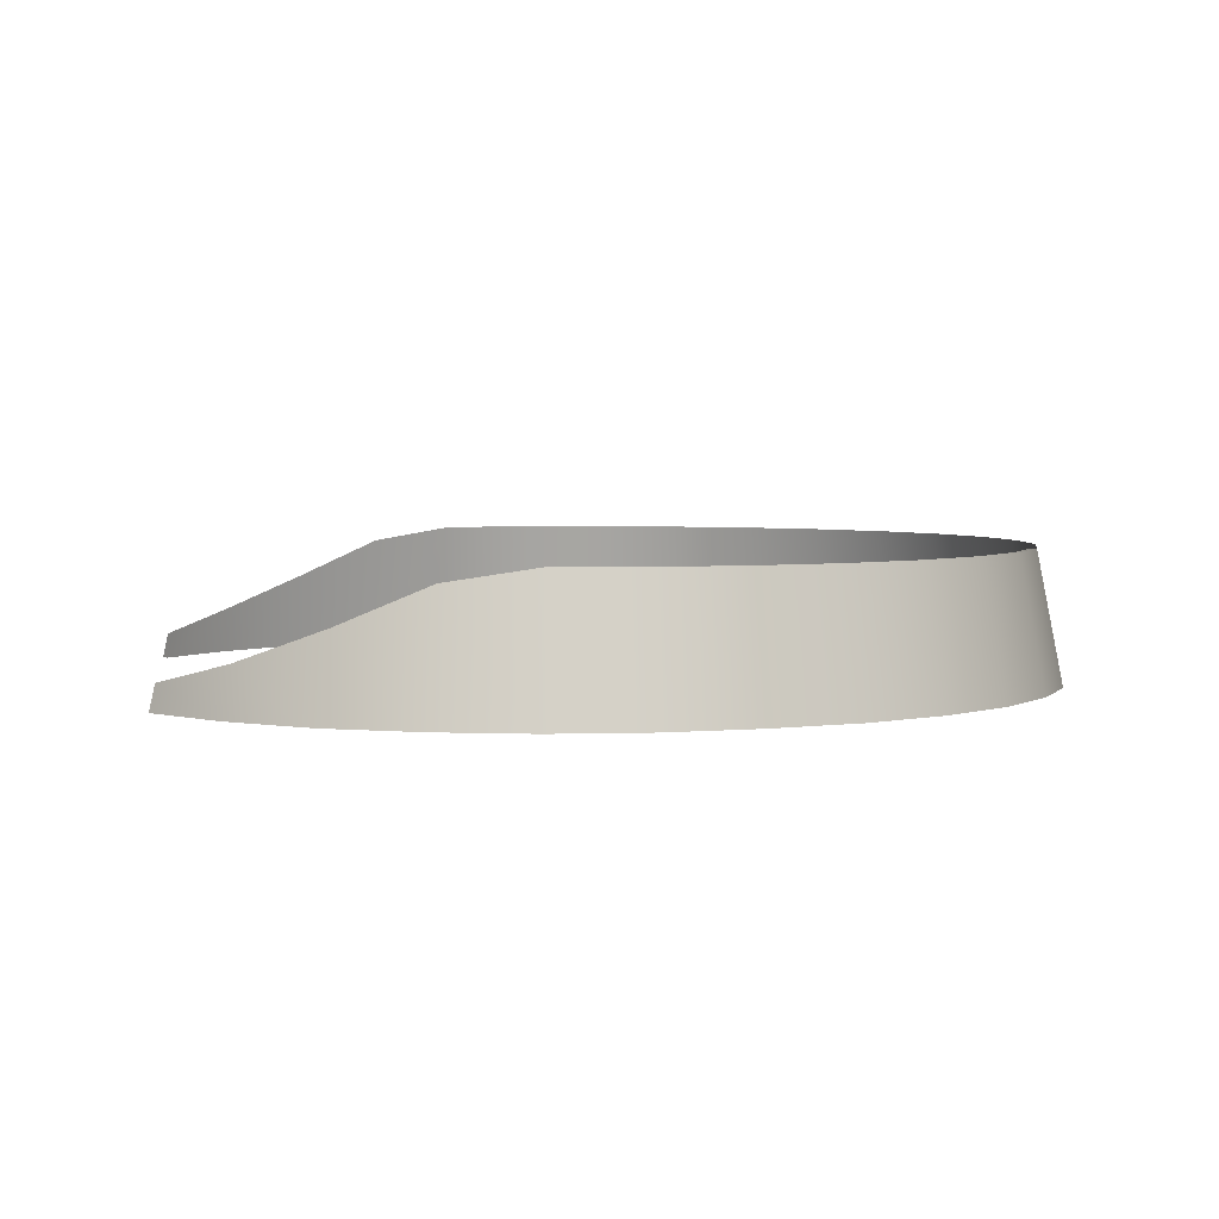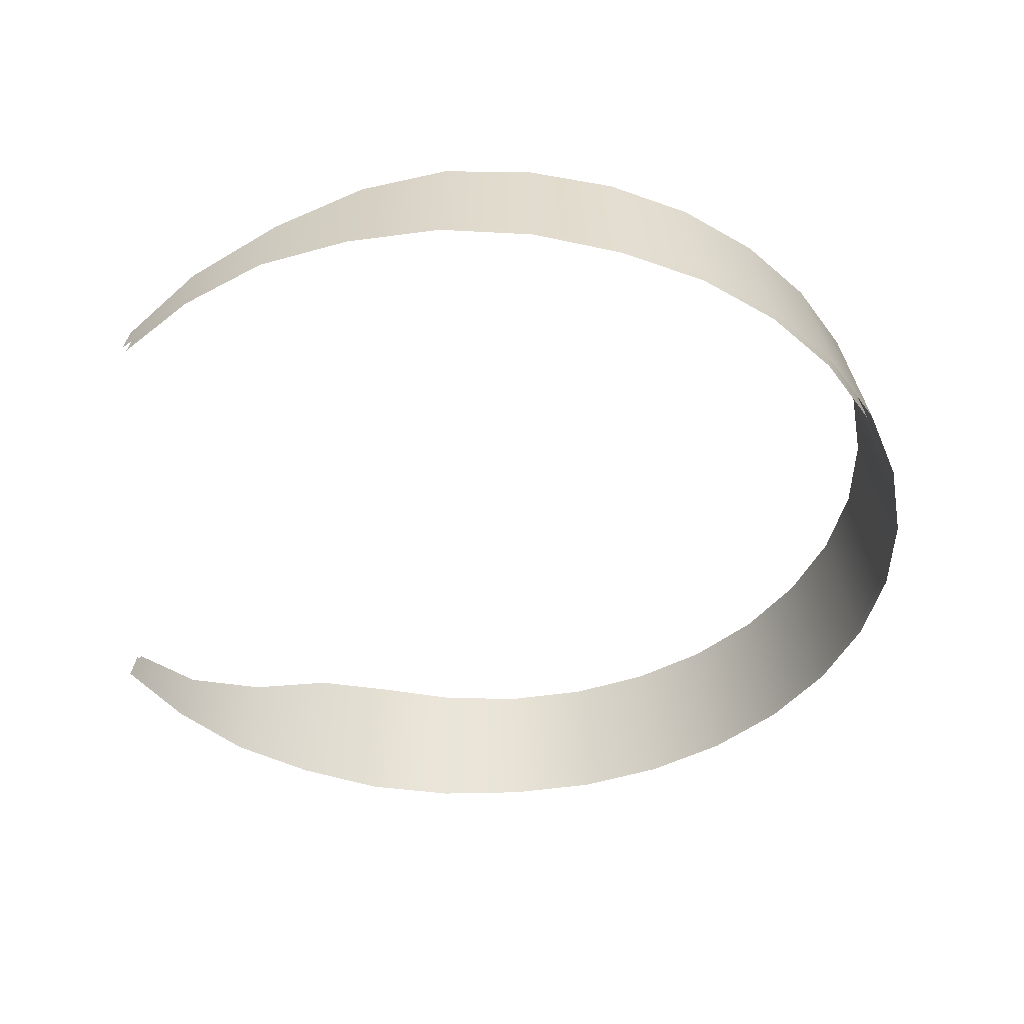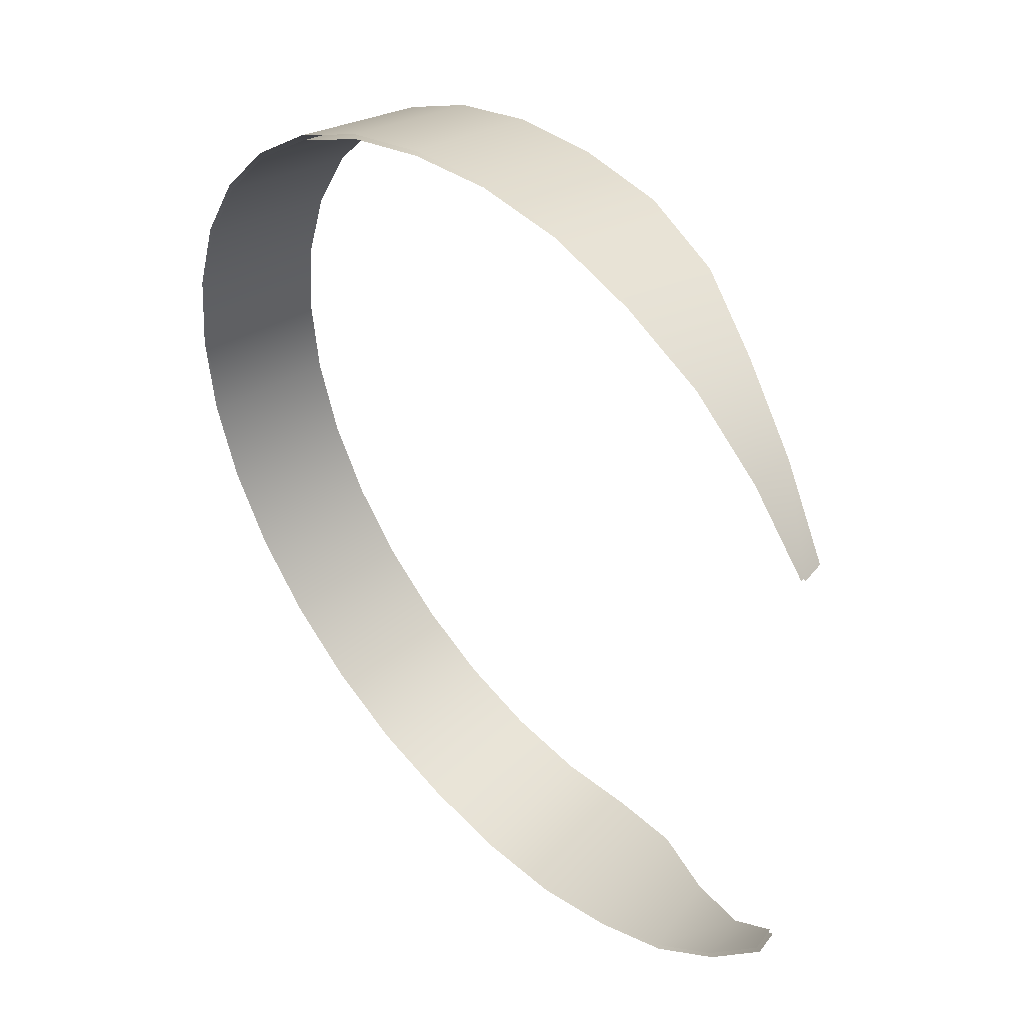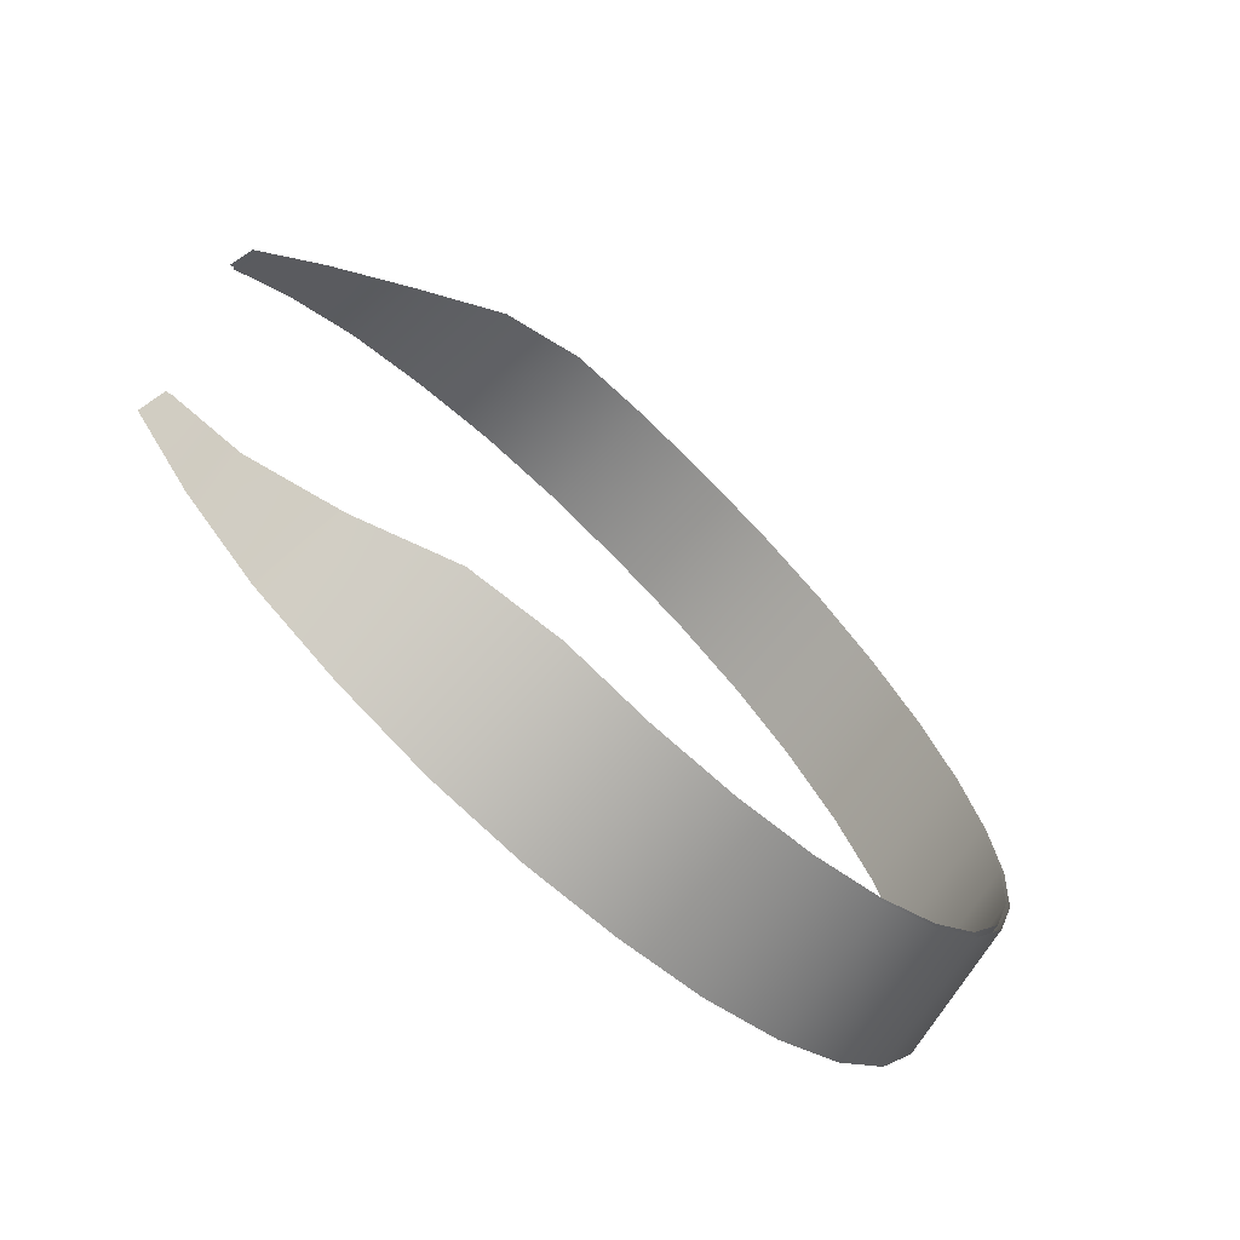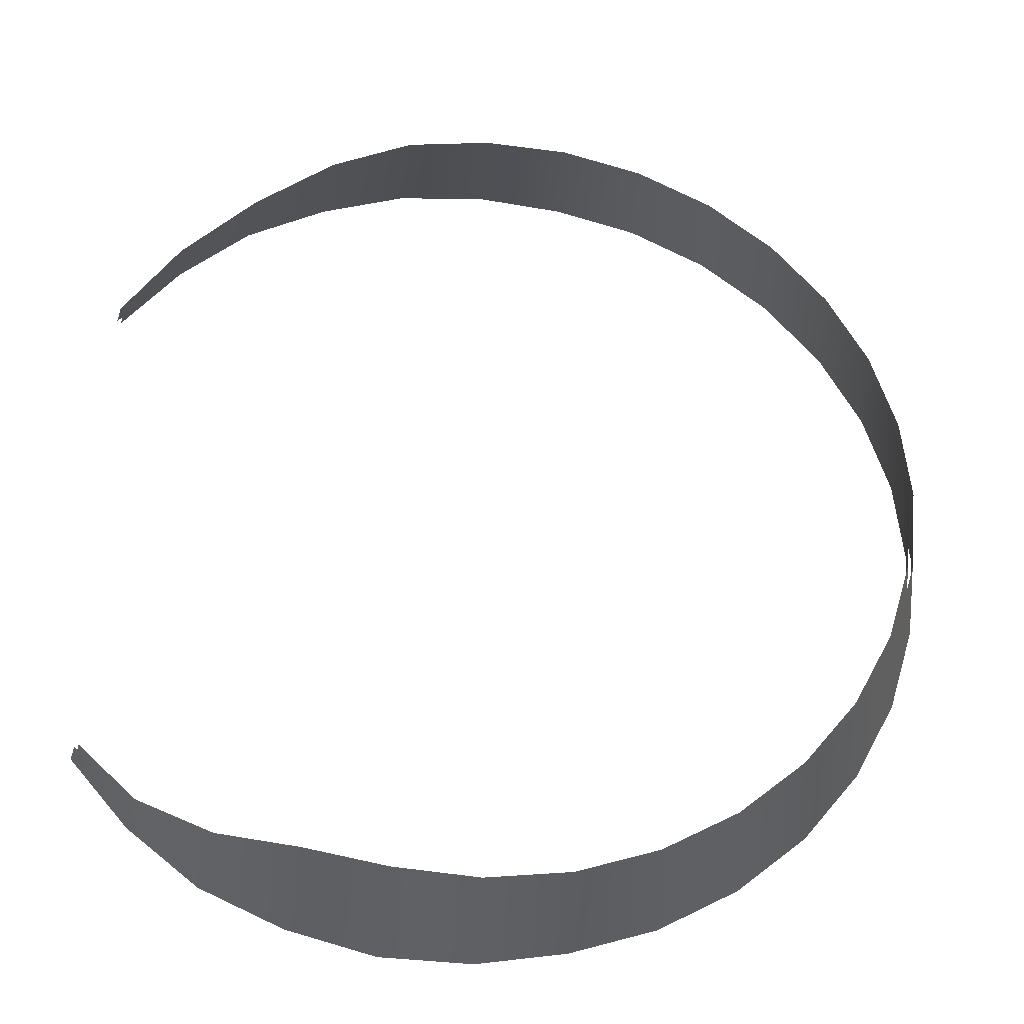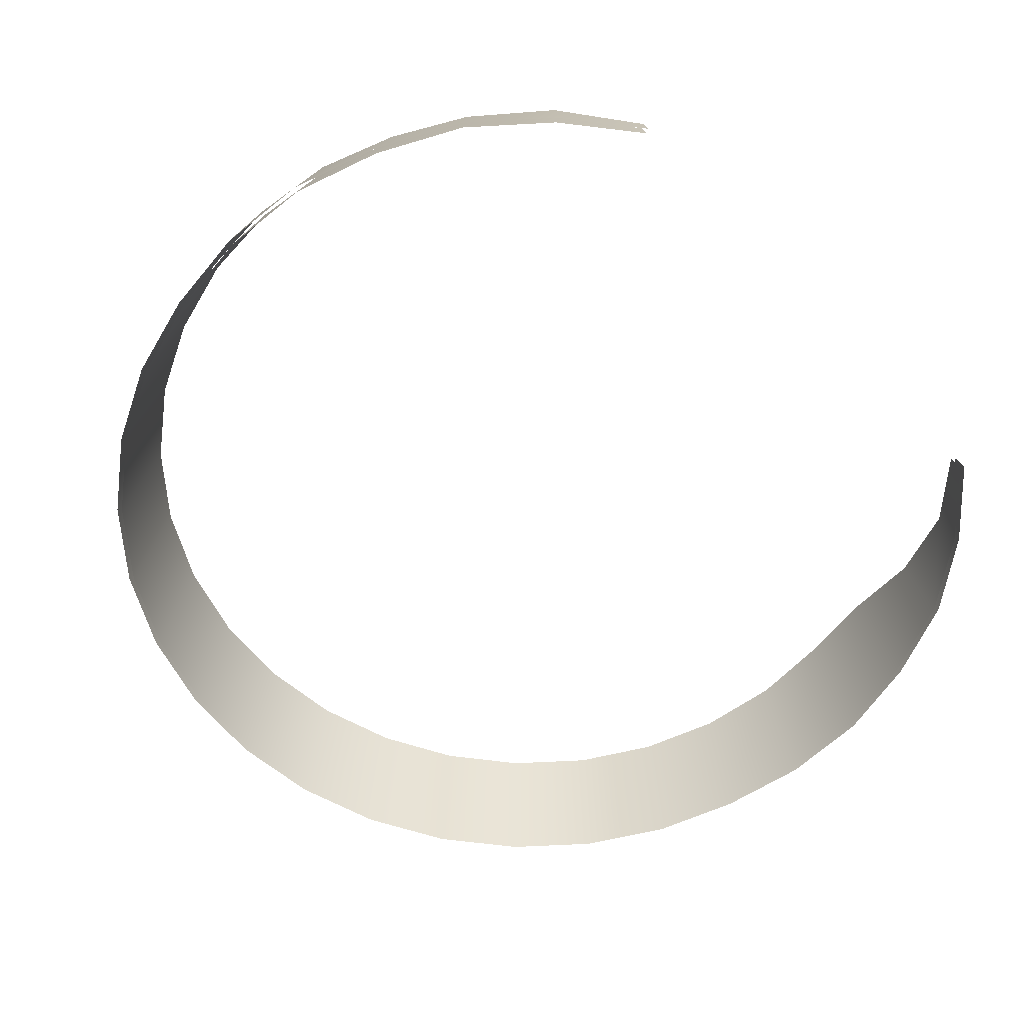
<metadata>
{"format":"obj","ext":"obj","renderer":"f3d","projection":"perspective","resolution":1024,"background":"white","views":[{"elev":4.0,"azim":171.4,"up":"+Y"},{"elev":-43.1,"azim":173.5,"up":"+Y"},{"elev":44.2,"azim":46.8,"up":"+Z"},{"elev":-71.5,"azim":136.2,"up":"+Z"},{"elev":-31.6,"azim":175.7,"up":"+Z"},{"elev":-59.1,"azim":42.6,"up":"+Y"}]}
</metadata>
<code>
g breadStationFogScrollingGeo
v 65.94 8.927 -65.75
v 76.65 13.88 -51.59
v 77.71 8.927 -51.82
v 64.59 18.04 -64.58
v 51.7 8.927 -77.41
v 49.13 24.32 -73.69
v 35.3 8.927 -85.14
v 32.78 31.57 -79.15
v 17.9 8.927 -90.05
v 16.61 34.19 -83.52
v 0.001381 8.927 -90.93
v 0.001381 34.19 -85.16
v -17.58 8.927 -88.35
v -16.61 34.19 -83.52
v -34.48 8.927 -83.23
v -32.59 34.19 -78.67
v -50.05 8.927 -74.9
v -47.31 34.19 -70.81
v -63.7 8.927 -63.7
v -60.21 34.19 -60.21
v -74.9 8.927 -50.05
v -70.81 34.19 -47.31
v -83.23 8.927 -34.48
v -78.67 34.19 -32.59
v -88.35 8.927 -17.57
v -83.52 34.19 -16.61
v -90.09 8.927 -0.001381
v -85.16 34.19 -0.001381
v -88.35 8.927 17.58
v -83.52 34.19 16.61
v -83.23 8.927 34.48
v -78.67 34.19 32.59
v -74.9 8.927 50.05
v -70.81 34.19 47.31
v -63.7 8.927 63.7
v -60.21 34.19 60.21
v -50.05 8.927 74.9
v -47.31 34.19 70.81
v -34.48 8.927 83.23
v -32.59 34.19 78.67
v -17.58 8.927 88.35
v -16.61 34.19 83.52
v 0.001381 8.927 90.93
v 0.001381 34.19 85.16
v 17.9 8.927 90.05
v 16.61 34.19 83.52
v 35.3 8.927 85.14
v 32.78 31.57 79.15
v 51.7 8.927 77.41
v 49.13 24.32 73.69
v 65.94 8.927 65.75
v 64.59 18.04 64.58
v 77.71 8.927 51.82
v 76.65 13.88 51.59
v 66.64 8.927 -66.45
v 77.46 13.88 -52.13
v 78.52 8.927 -52.37
v 65.27 18.04 -65.26
v 52.25 8.927 -78.23
v 49.66 24.32 -74.49
v 35.68 8.927 -86.05
v 33.14 31.57 -80.01
v 18.09 8.927 -91.02
v 16.8 34.19 -84.43
v 0.001381 8.927 -91.91
v 0.001381 34.19 -86.09
v -17.77 8.927 -89.32
v -16.8 34.19 -84.43
v -34.85 8.927 -84.14
v -32.94 34.19 -79.54
v -50.6 8.927 -75.72
v -47.83 34.19 -71.58
v -64.4 8.927 -64.4
v -60.87 34.19 -60.87
v -75.72 8.927 -50.6
v -71.58 34.19 -47.83
v -84.14 8.927 -34.85
v -79.54 34.19 -32.94
v -89.32 8.927 -17.77
v -84.43 34.19 -16.8
v -91.07 8.927 -0.001381
v -86.09 34.19 -0.001381
v -89.32 8.927 17.77
v -84.43 34.19 16.8
v -84.14 8.927 34.85
v -79.54 34.19 32.94
v -75.72 8.927 50.6
v -71.58 34.19 47.83
v -64.4 8.927 64.4
v -60.87 34.19 60.87
v -50.6 8.927 75.72
v -47.83 34.19 71.58
v -34.85 8.927 84.14
v -32.94 34.19 79.54
v -17.77 8.927 89.32
v -16.8 34.19 84.43
v 0.001381 8.927 91.91
v 0.001381 34.19 86.09
v 18.09 8.927 91.02
v 16.8 34.19 84.43
v 35.68 8.927 86.05
v 33.14 31.57 80.01
v 52.25 8.927 78.23
v 49.66 24.32 74.49
v 66.64 8.927 66.45
v 65.27 18.04 65.26
v 78.53 8.927 52.37
v 77.46 13.88 52.13
g breadStationFogScrollingGeo_0
f 3 2 1
f 2 4 1
f 1 4 5
f 4 6 5
f 5 6 7
f 6 8 7
f 7 8 9
f 8 10 9
f 9 10 11
f 10 12 11
f 11 12 13
f 12 14 13
f 13 14 15
f 14 16 15
f 15 16 17
f 16 18 17
f 17 18 19
f 18 20 19
f 19 20 21
f 20 22 21
f 21 22 23
f 22 24 23
f 23 24 25
f 24 26 25
f 25 26 27
f 26 28 27
f 27 28 29
f 28 30 29
f 29 30 31
f 30 32 31
f 31 32 33
f 32 34 33
f 33 34 35
f 34 36 35
f 35 36 37
f 36 38 37
f 37 38 39
f 38 40 39
f 39 40 41
f 40 42 41
f 41 42 43
f 42 44 43
f 43 44 45
f 44 46 45
f 45 46 47
f 46 48 47
f 47 48 49
f 48 50 49
f 49 50 51
f 50 52 51
f 51 52 53
f 52 54 53
f 57 56 55
f 56 58 55
f 55 58 59
f 58 60 59
f 59 60 61
f 60 62 61
f 61 62 63
f 62 64 63
f 63 64 65
f 64 66 65
f 65 66 67
f 66 68 67
f 67 68 69
f 68 70 69
f 69 70 71
f 70 72 71
f 71 72 73
f 72 74 73
f 73 74 75
f 74 76 75
f 75 76 77
f 76 78 77
f 77 78 79
f 78 80 79
f 79 80 81
f 80 82 81
f 81 82 83
f 82 84 83
f 83 84 85
f 84 86 85
f 85 86 87
f 86 88 87
f 87 88 89
f 88 90 89
f 89 90 91
f 90 92 91
f 91 92 93
f 92 94 93
f 93 94 95
f 94 96 95
f 95 96 97
f 96 98 97
f 97 98 99
f 98 100 99
f 99 100 101
f 100 102 101
f 101 102 103
f 102 104 103
f 103 104 105
f 104 106 105
f 105 106 107
f 106 108 107

</code>
